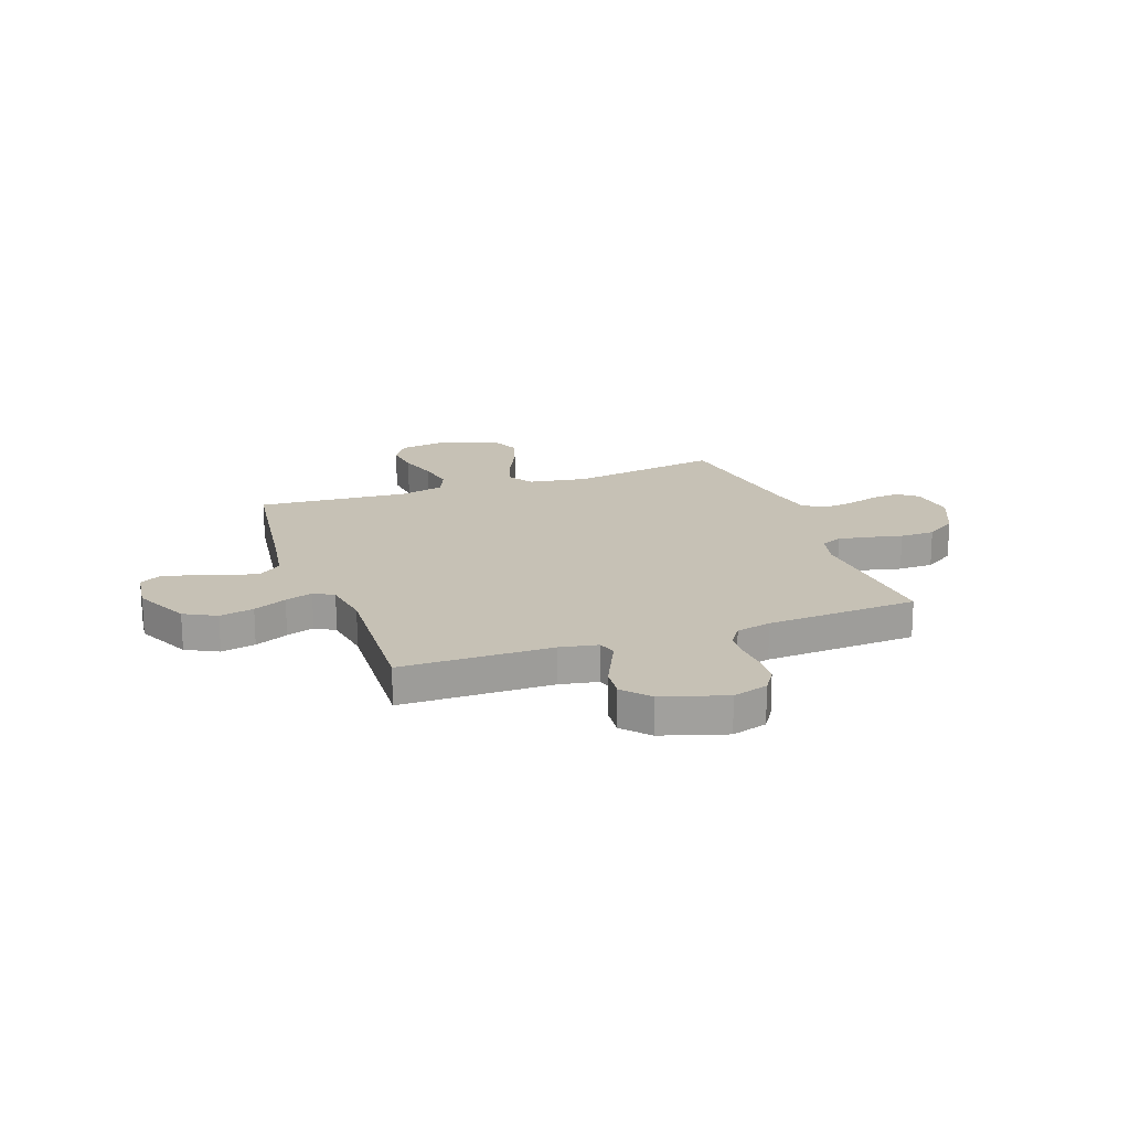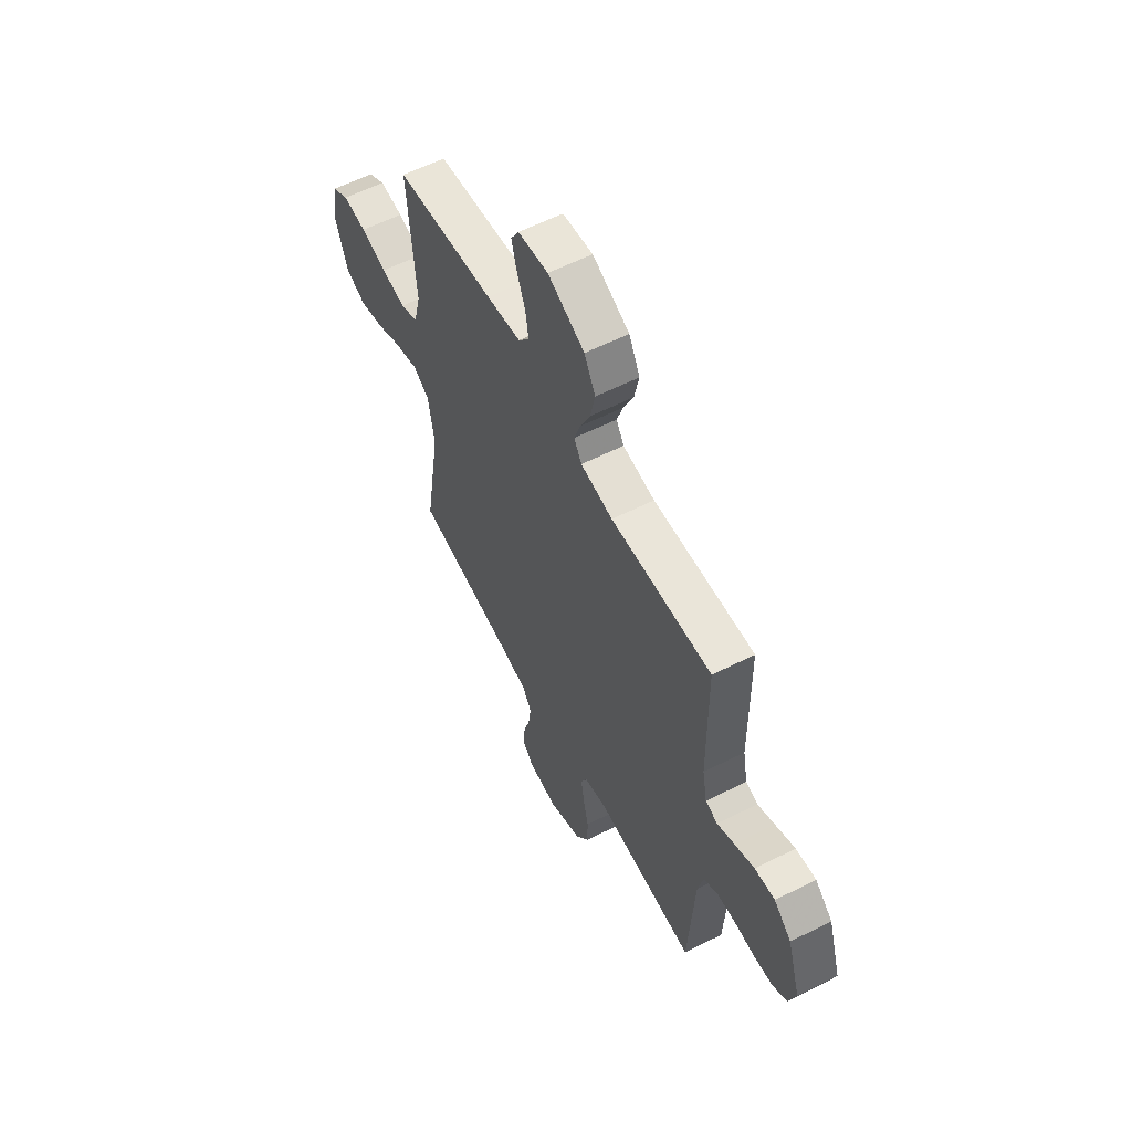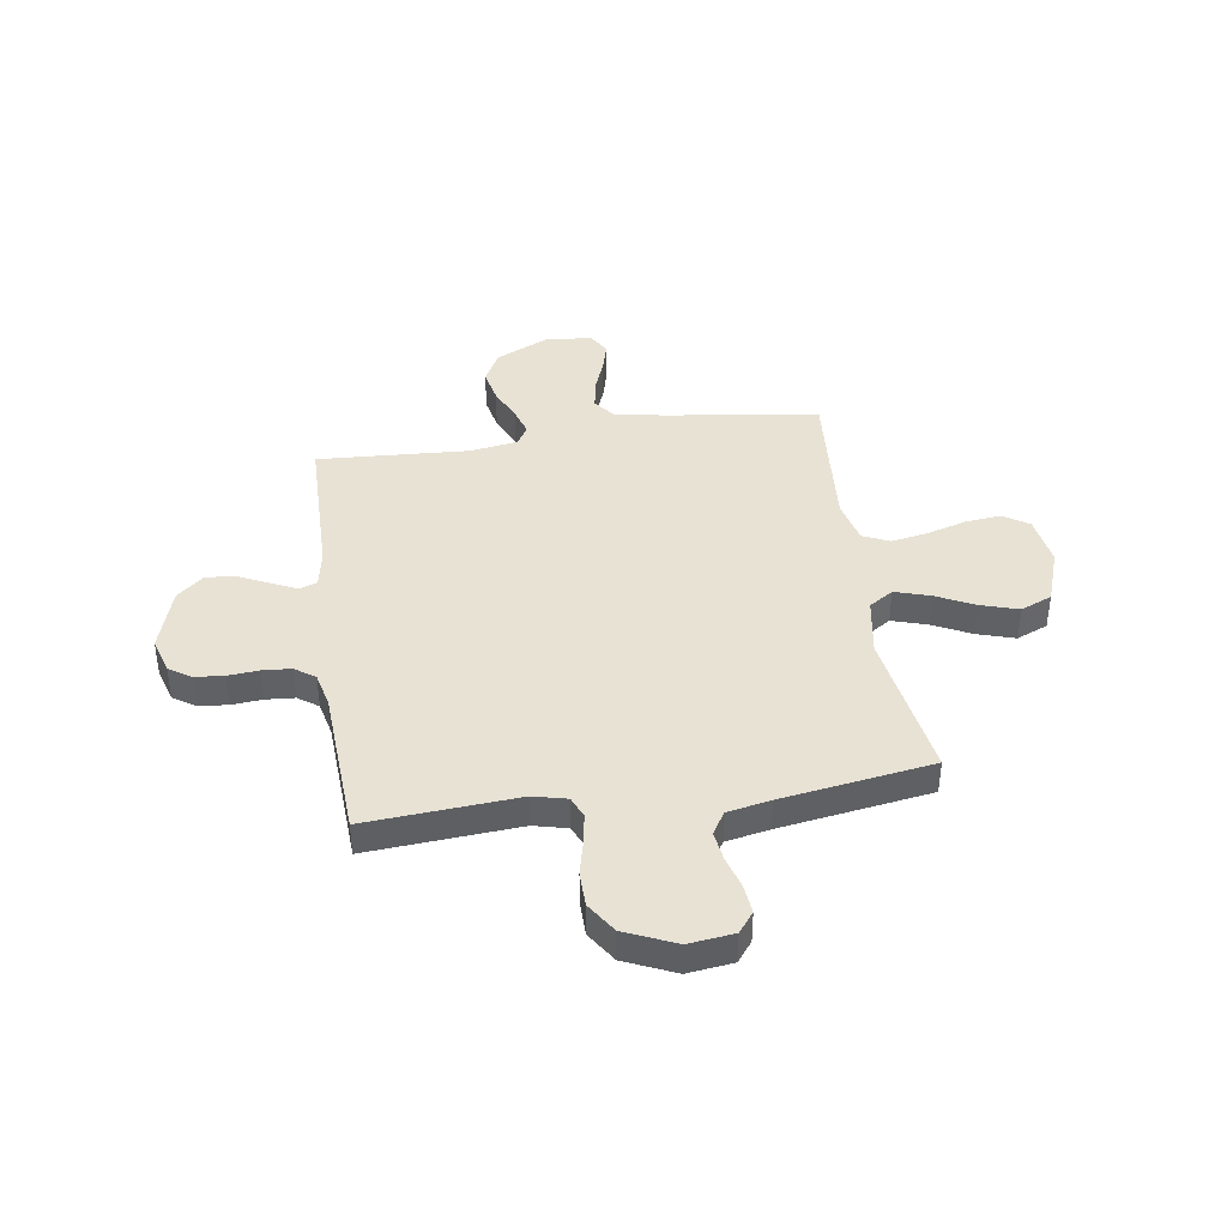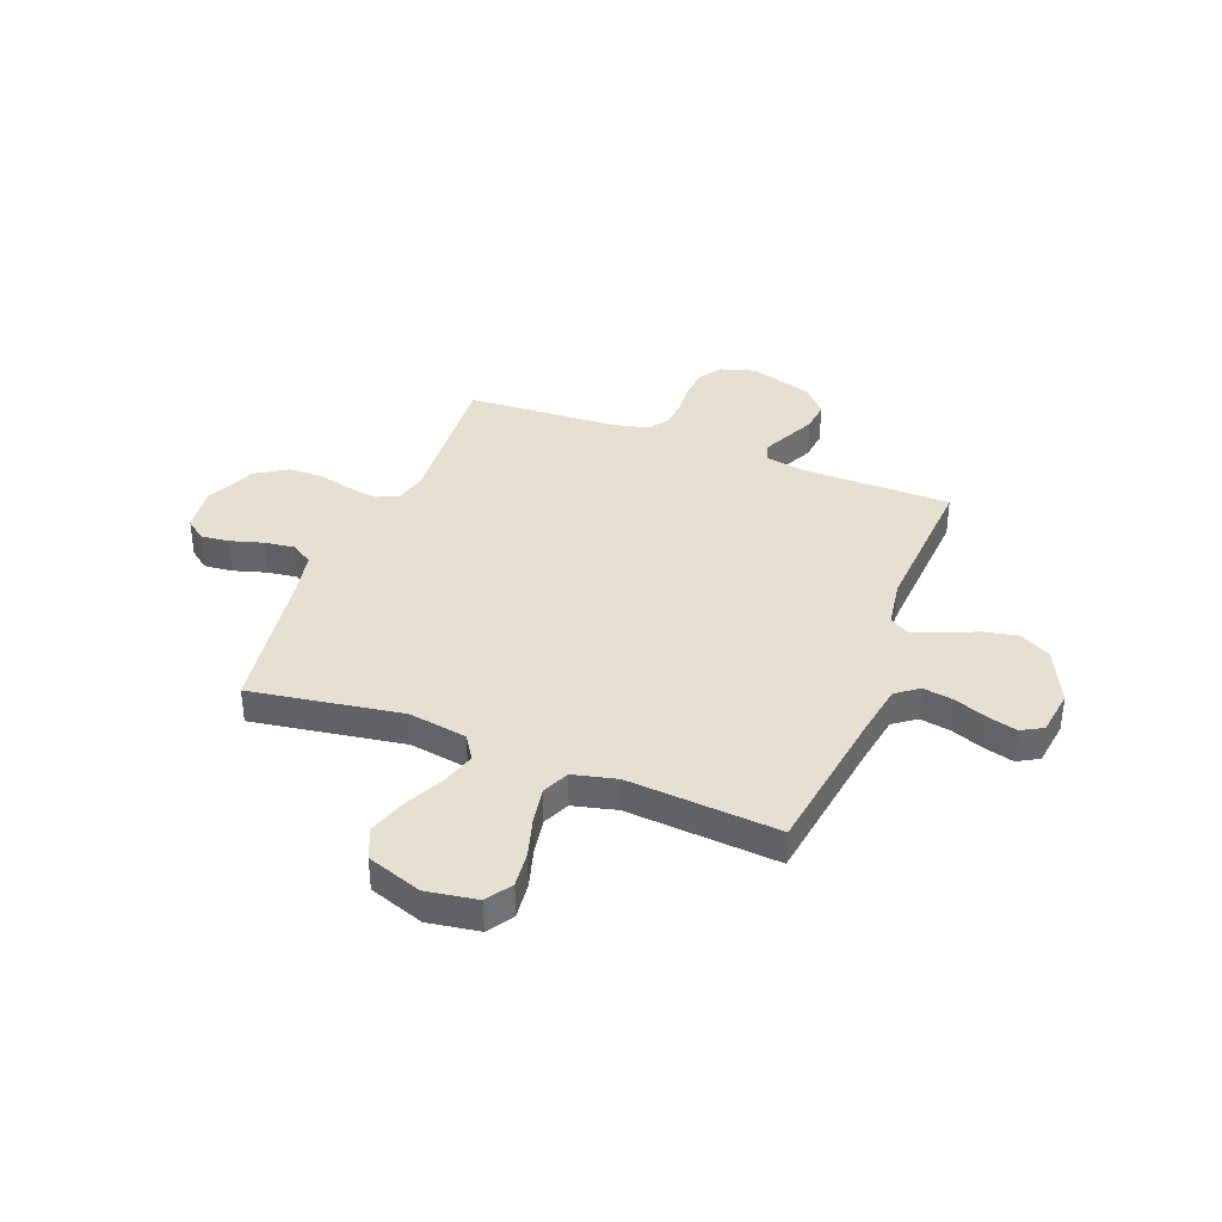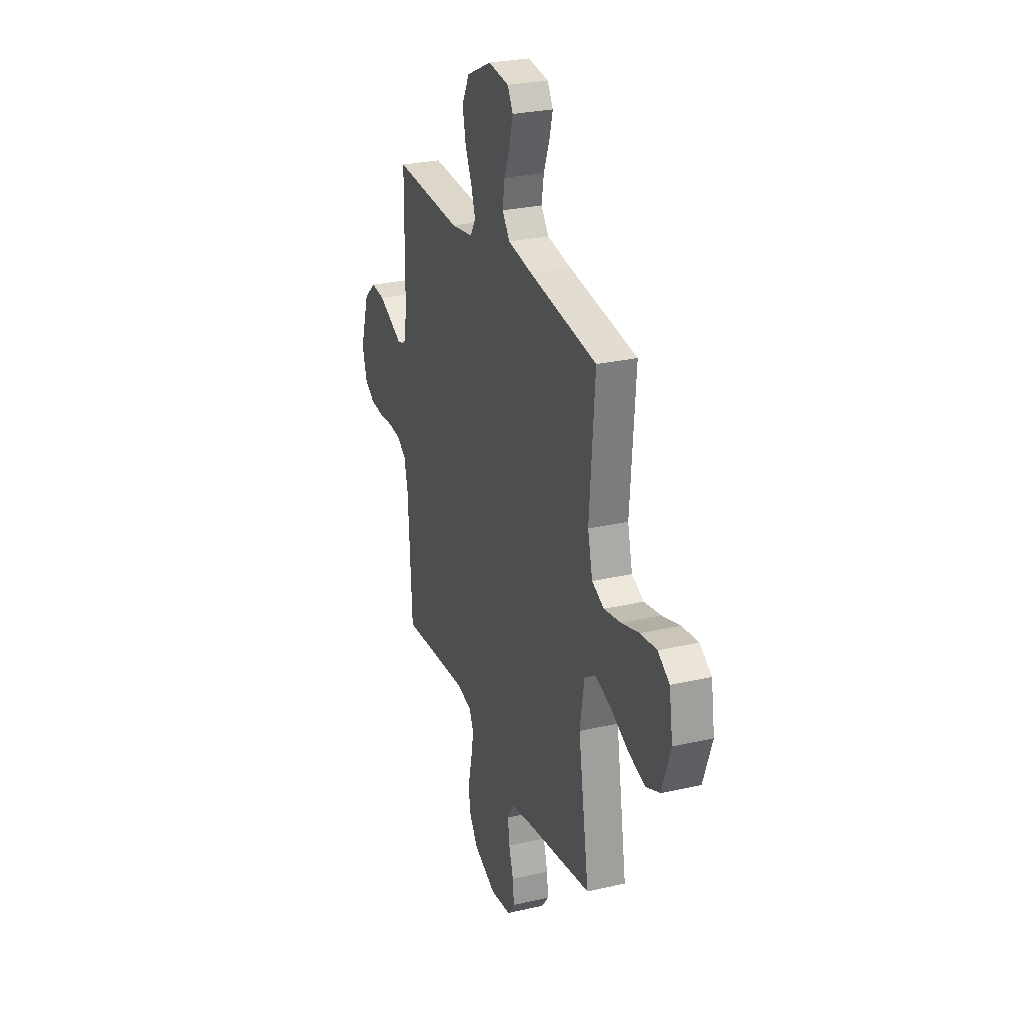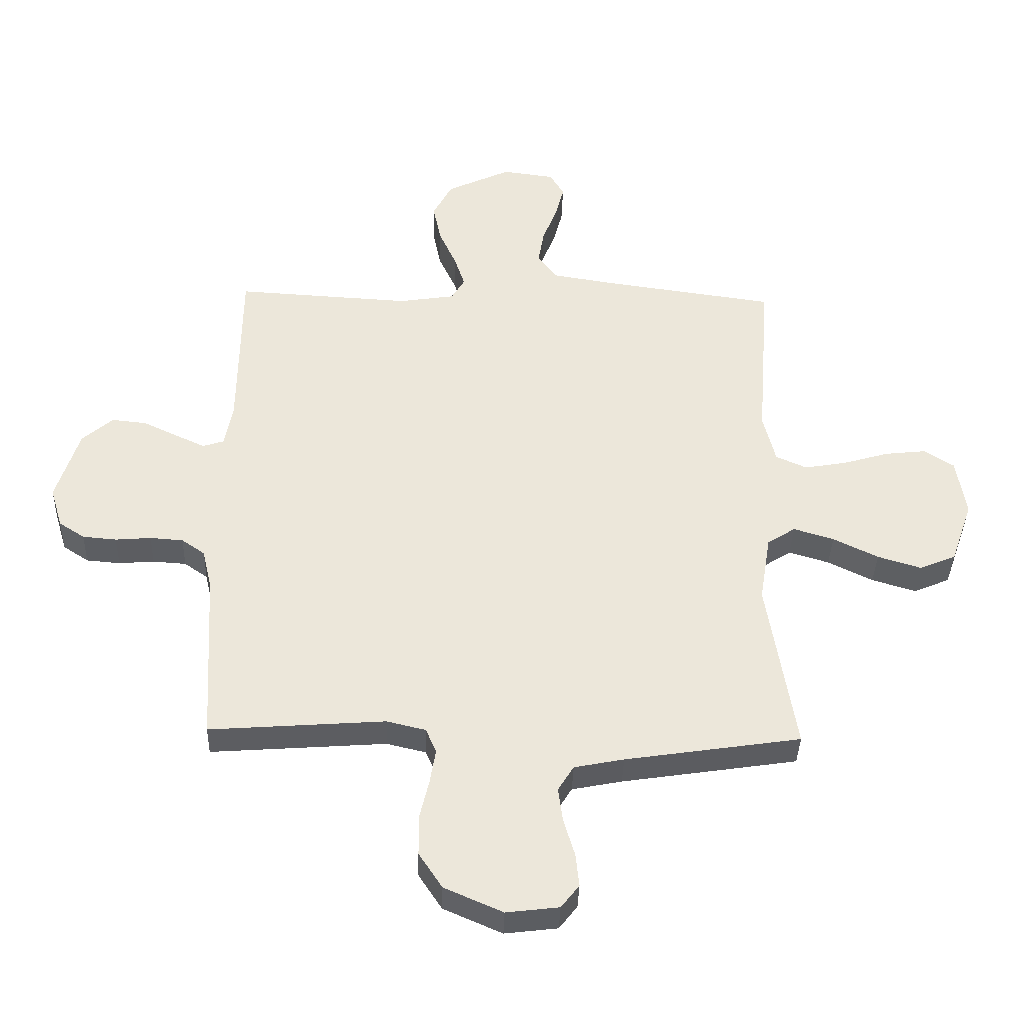
<metadata>
{"format":"obj","ext":"obj","renderer":"f3d","projection":"perspective","resolution":1024,"background":"white","views":[{"elev":18.7,"azim":70.3,"up":"+Y"},{"elev":59.4,"azim":62.7,"up":"+Z"},{"elev":40.9,"azim":171.6,"up":"+Y"},{"elev":37.6,"azim":-68.7,"up":"+Y"},{"elev":27.0,"azim":-109.7,"up":"+Z"},{"elev":-37.9,"azim":178.3,"up":"+Z"}]}
</metadata>
<code>
v 0.5 0.07 0.5
v 0.503 0.07 0.2
v 0.517 0.07 0.126
v 0.553 0.07 0.114
v 0.604 0.07 0.138
v 0.663 0.07 0.166
v 0.723 0.07 0.172
v 0.775 0.07 0.126
v 0.814 0.07 0
v 0.793 0.07 -0.07
v 0.749 0.07 -0.099
v 0.691 0.07 -0.104
v 0.63 0.07 -0.099
v 0.573 0.07 -0.103
v 0.533 0.07 -0.131
v 0.517 0.07 -0.2
v 0.5 0.07 -0.5
v 0.2 0.07 -0.478
v 0.133 0.07 -0.494
v 0.115 0.07 -0.536
v 0.125 0.07 -0.596
v 0.141 0.07 -0.664
v 0.14 0.07 -0.733
v 0.1 0.07 -0.794
v 0 0.07 -0.838
v -0.09 0.07 -0.827
v -0.121 0.07 -0.787
v -0.115 0.07 -0.73
v -0.096 0.07 -0.666
v -0.088 0.07 -0.607
v -0.115 0.07 -0.563
v -0.2 0.07 -0.546
v -0.5 0.07 -0.5
v -0.452 0.07 -0.2
v -0.471 0.07 -0.084
v -0.519 0.07 -0.053
v -0.588 0.07 -0.074
v -0.665 0.07 -0.112
v -0.74 0.07 -0.135
v -0.802 0.07 -0.109
v -0.84 0.07 0
v -0.824 0.07 0.101
v -0.773 0.07 0.134
v -0.702 0.07 0.126
v -0.624 0.07 0.103
v -0.551 0.07 0.09
v -0.498 0.07 0.114
v -0.477 0.07 0.2
v -0.5 0.07 0.5
v -0.2 0.07 0.542
v -0.097 0.07 0.559
v -0.064 0.07 0.603
v -0.074 0.07 0.664
v -0.099 0.07 0.729
v -0.114 0.07 0.787
v -0.09 0.07 0.829
v 0 0.07 0.841
v 0.11 0.07 0.789
v 0.143 0.07 0.726
v 0.129 0.07 0.658
v 0.099 0.07 0.592
v 0.081 0.07 0.537
v 0.104 0.07 0.498
v 0.2 0.07 0.483
v 0.5 0 0.5
v 0.503 0 0.2
v 0.517 0 0.126
v 0.553 0 0.114
v 0.604 0 0.138
v 0.663 0 0.166
v 0.723 0 0.172
v 0.775 0 0.126
v 0.814 0 0
v 0.793 0 -0.07
v 0.749 0 -0.099
v 0.691 0 -0.104
v 0.63 0 -0.099
v 0.573 0 -0.103
v 0.533 0 -0.131
v 0.517 0 -0.2
v 0.5 0 -0.5
v 0.2 0 -0.478
v 0.133 0 -0.494
v 0.115 0 -0.536
v 0.125 0 -0.596
v 0.141 0 -0.664
v 0.14 0 -0.733
v 0.1 0 -0.794
v 0 0 -0.838
v -0.09 0 -0.827
v -0.121 0 -0.787
v -0.115 0 -0.73
v -0.096 0 -0.666
v -0.088 0 -0.607
v -0.115 0 -0.563
v -0.2 0 -0.546
v -0.5 0 -0.5
v -0.452 0 -0.2
v -0.471 0 -0.084
v -0.519 0 -0.053
v -0.588 0 -0.074
v -0.665 0 -0.112
v -0.74 0 -0.135
v -0.802 0 -0.109
v -0.84 0 0
v -0.824 0 0.101
v -0.773 0 0.134
v -0.702 0 0.126
v -0.624 0 0.103
v -0.551 0 0.09
v -0.498 0 0.114
v -0.477 0 0.2
v -0.5 0 0.5
v -0.2 0 0.542
v -0.097 0 0.559
v -0.064 0 0.603
v -0.074 0 0.664
v -0.099 0 0.729
v -0.114 0 0.787
v -0.09 0 0.829
v 0 0 0.841
v 0.11 0 0.789
v 0.143 0 0.726
v 0.129 0 0.658
v 0.099 0 0.592
v 0.081 0 0.537
v 0.104 0 0.498
v 0.2 0 0.483
f 59 60 61
f 58 59 61
f 57 58 61
f 56 57 61
f 55 56 61
f 54 55 61
f 53 54 61
f 52 53 61 62
f 51 52 62 63
f 48 49 50
f 50 51 63
f 48 50 63
f 47 48 63
f 43 44 45
f 42 43 45
f 41 42 45
f 40 41 45
f 39 40 45
f 38 39 45
f 37 38 45
f 36 37 45 46
f 35 36 46 47
f 32 33 34
f 47 63 64
f 35 47 64
f 34 35 64
f 32 34 64
f 31 32 64
f 27 28 29
f 26 27 29
f 25 26 29
f 24 25 29
f 23 24 29
f 22 23 29
f 21 22 29
f 20 21 29 30
f 16 17 18
f 15 16 18 19
f 11 12 13
f 10 11 13
f 9 10 13
f 8 9 13
f 7 8 13
f 6 7 13
f 5 6 13
f 4 5 13 14
f 3 4 14 15
f 64 1 2
f 31 64 2
f 30 31 2
f 19 20 30
f 15 19 30
f 3 15 30
f 2 3 30
f 125 124 123
f 125 123 122
f 125 122 121
f 125 121 120
f 125 120 119
f 125 119 118
f 125 118 117
f 126 125 117 116
f 127 126 116 115
f 114 113 112
f 127 115 114
f 127 114 112
f 127 112 111
f 109 108 107
f 109 107 106
f 109 106 105
f 109 105 104
f 109 104 103
f 109 103 102
f 109 102 101
f 110 109 101 100
f 111 110 100 99
f 98 97 96
f 128 127 111
f 128 111 99
f 128 99 98
f 128 98 96
f 128 96 95
f 93 92 91
f 93 91 90
f 93 90 89
f 93 89 88
f 93 88 87
f 93 87 86
f 93 86 85
f 94 93 85 84
f 82 81 80
f 83 82 80 79
f 77 76 75
f 77 75 74
f 77 74 73
f 77 73 72
f 77 72 71
f 77 71 70
f 77 70 69
f 78 77 69 68
f 79 78 68 67
f 66 65 128
f 66 128 95
f 66 95 94
f 94 84 83
f 94 83 79
f 94 79 67
f 94 67 66
f 1 65 66 2
f 2 66 67 3
f 3 67 68 4
f 4 68 69 5
f 5 69 70 6
f 6 70 71 7
f 7 71 72 8
f 8 72 73 9
f 9 73 74 10
f 10 74 75 11
f 11 75 76 12
f 12 76 77 13
f 13 77 78 14
f 14 78 79 15
f 15 79 80 16
f 16 80 81 17
f 17 81 82 18
f 18 82 83 19
f 19 83 84 20
f 20 84 85 21
f 21 85 86 22
f 22 86 87 23
f 23 87 88 24
f 24 88 89 25
f 25 89 90 26
f 26 90 91 27
f 27 91 92 28
f 28 92 93 29
f 29 93 94 30
f 30 94 95 31
f 31 95 96 32
f 32 96 97 33
f 33 97 98 34
f 34 98 99 35
f 35 99 100 36
f 36 100 101 37
f 37 101 102 38
f 38 102 103 39
f 39 103 104 40
f 40 104 105 41
f 41 105 106 42
f 42 106 107 43
f 43 107 108 44
f 44 108 109 45
f 45 109 110 46
f 46 110 111 47
f 47 111 112 48
f 48 112 113 49
f 49 113 114 50
f 50 114 115 51
f 51 115 116 52
f 52 116 117 53
f 53 117 118 54
f 54 118 119 55
f 55 119 120 56
f 56 120 121 57
f 57 121 122 58
f 58 122 123 59
f 59 123 124 60
f 60 124 125 61
f 61 125 126 62
f 62 126 127 63
f 63 127 128 64
f 64 128 65 1

</code>
